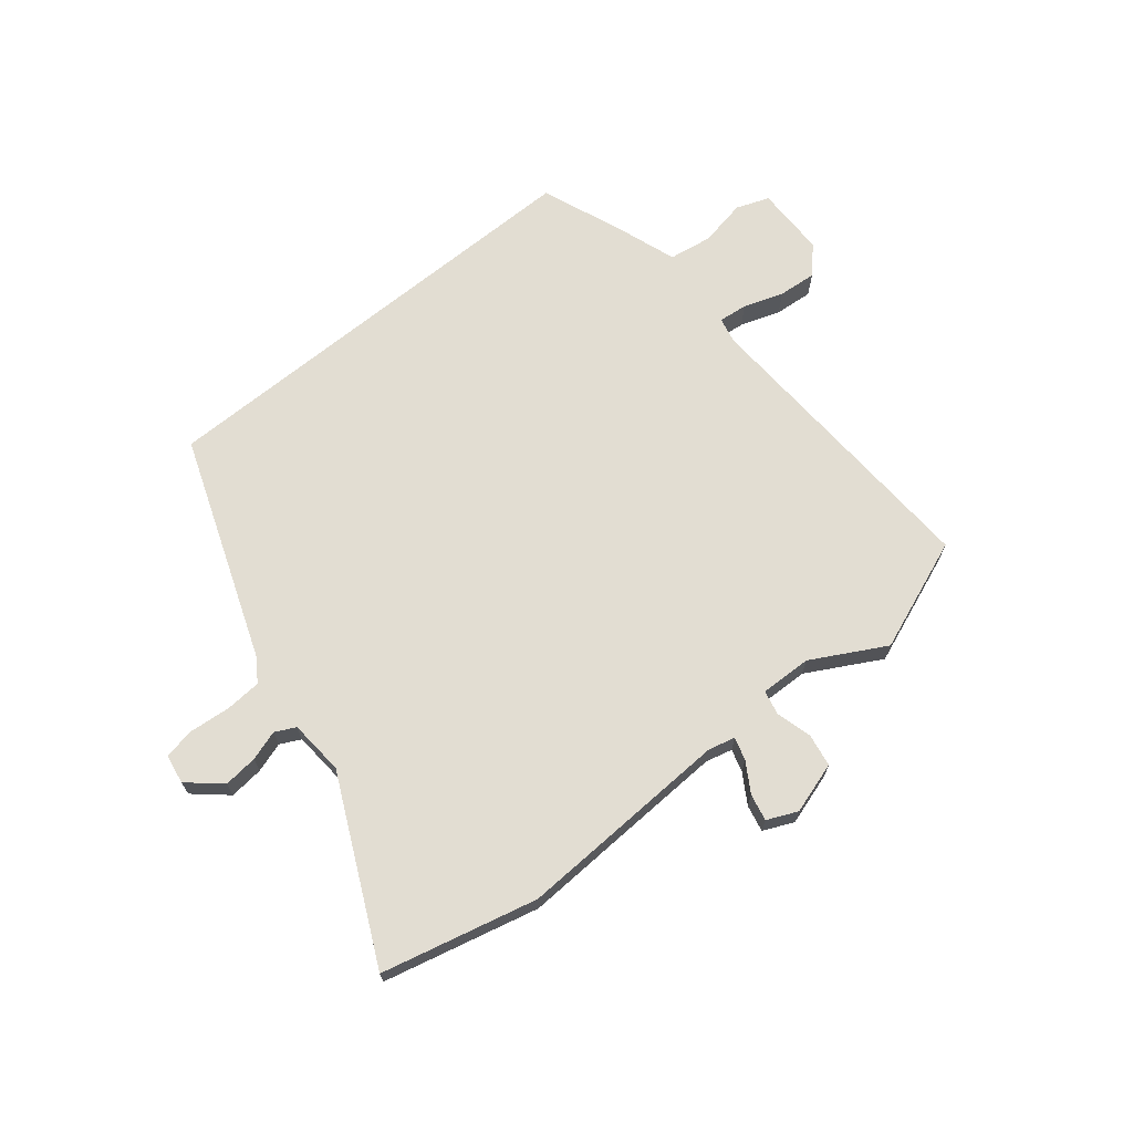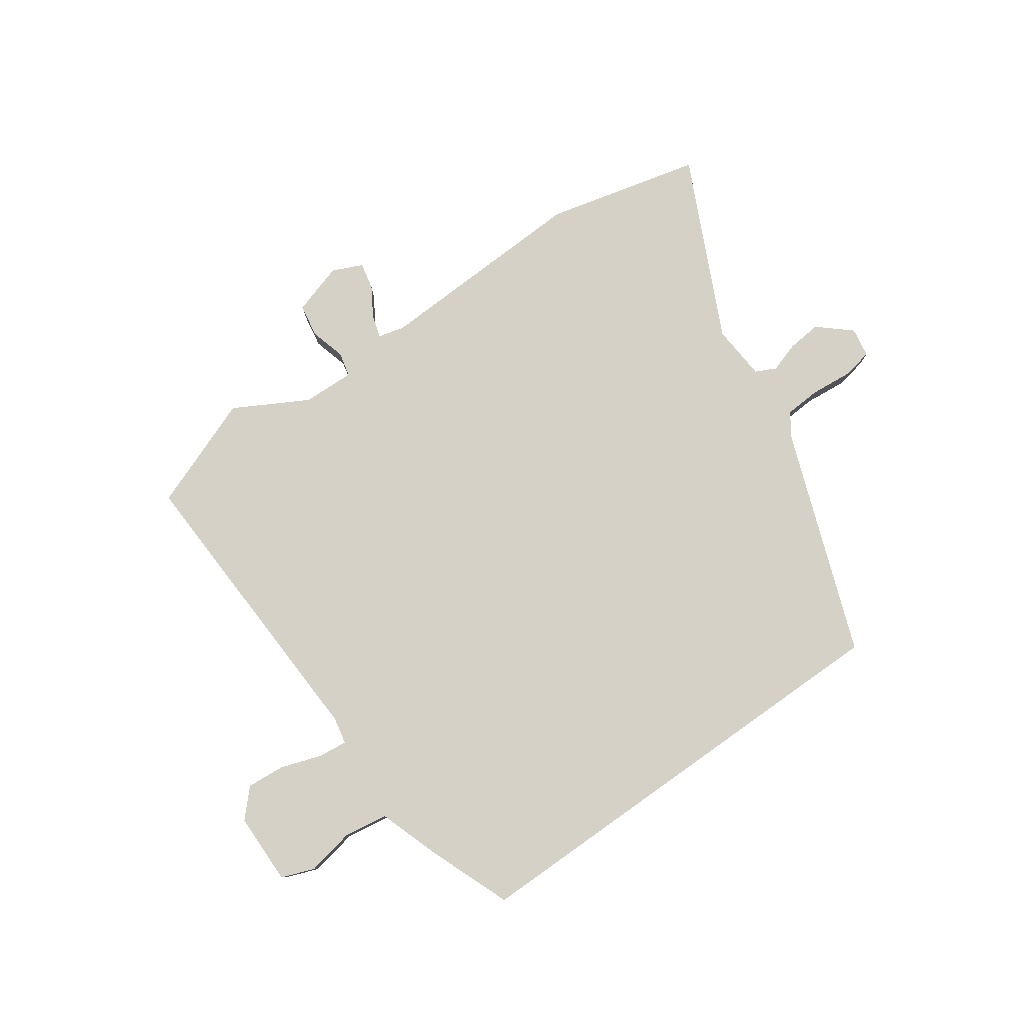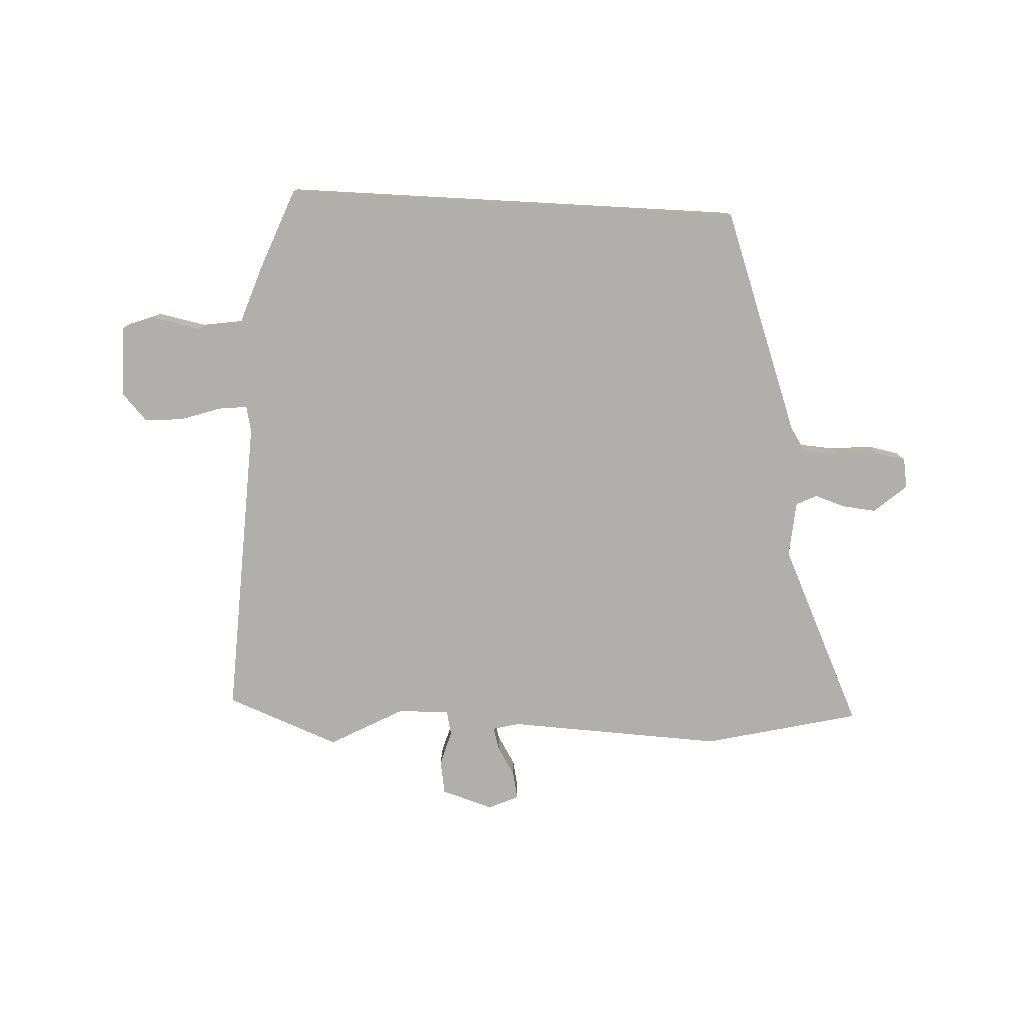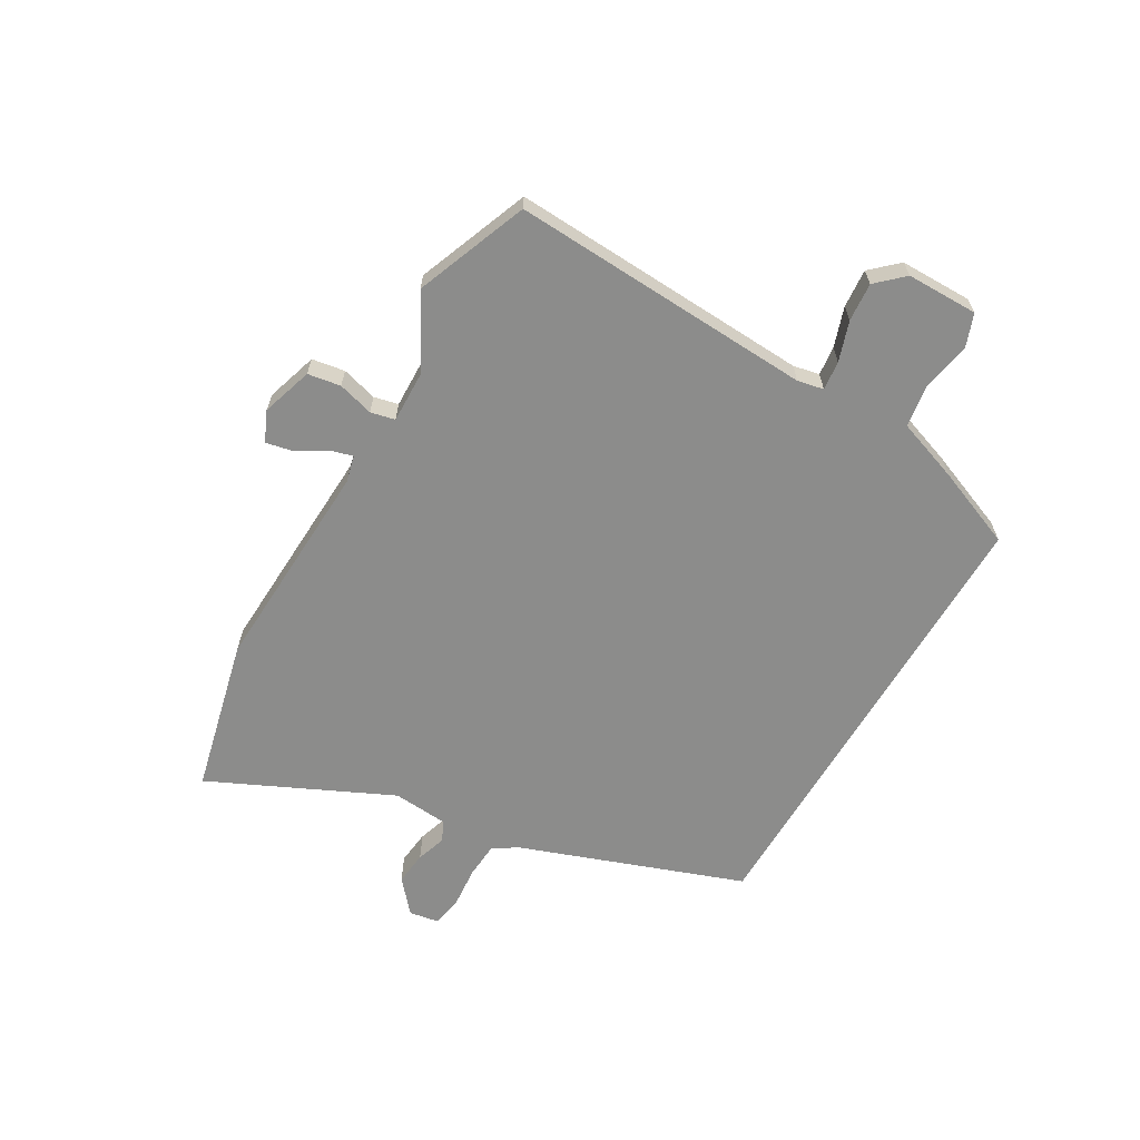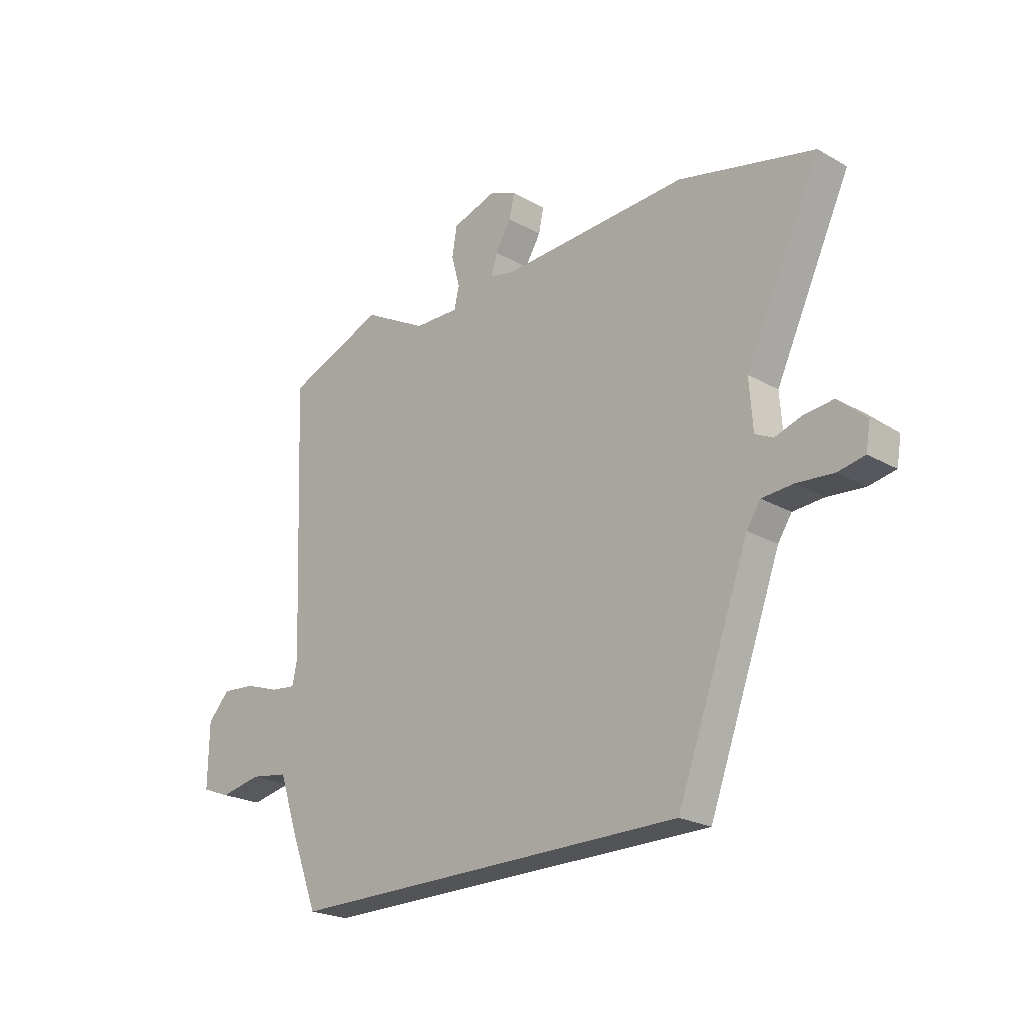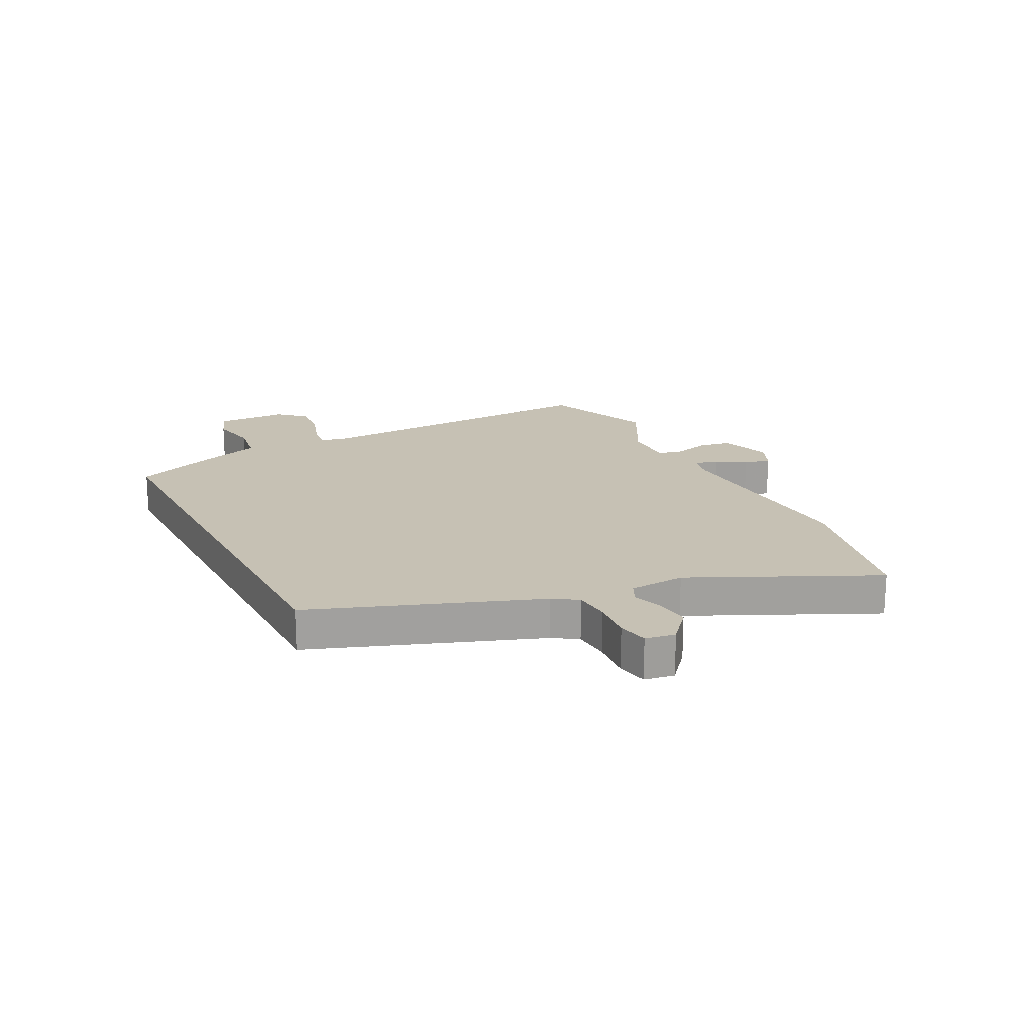
<metadata>
{"format":"obj","ext":"obj","renderer":"f3d","projection":"perspective","resolution":1024,"background":"white","views":[{"elev":68.3,"azim":-39.4,"up":"+Y"},{"elev":79.2,"azim":144.7,"up":"+Y"},{"elev":-78.1,"azim":176.9,"up":"+Y"},{"elev":-64.1,"azim":59.4,"up":"+Y"},{"elev":-22.9,"azim":-134.0,"up":"+Z"},{"elev":18.6,"azim":-117.4,"up":"+Y"}]}
</metadata>
<code>
v 0.441 0.07 -0.5
v -0.369 0.07 -0.5
v -0.515 0.07 -0.107
v -0.543 0.07 -0.065
v -0.606 0.07 -0.061
v -0.68 0.07 -0.068
v -0.734 0.07 -0.058
v -0.743 0.07 -0.006
v -0.686 0.07 0.044
v -0.626 0.07 0.038
v -0.573 0.07 0.021
v -0.537 0.07 0.039
v -0.53 0.07 0.137
v -0.682 0.07 0.455
v -0.409 0.07 0.522
v -0.029 0.07 0.507
v 0.018 0.07 0.519
v 0.006 0.07 0.559
v -0.026 0.07 0.611
v -0.036 0.07 0.658
v 0.017 0.07 0.682
v 0.108 0.07 0.654
v 0.118 0.07 0.596
v 0.101 0.07 0.533
v 0.111 0.07 0.49
v 0.202 0.07 0.493
v 0.331 0.07 0.564
v 0.53 0.07 0.488
v 0.508 0.07 -0.046
v 0.518 0.07 -0.092
v 0.569 0.07 -0.086
v 0.639 0.07 -0.062
v 0.707 0.07 -0.056
v 0.751 0.07 -0.103
v 0.753 0.07 -0.229
v 0.695 0.07 -0.251
v 0.611 0.07 -0.235
v 0.534 0.07 -0.247
v 0.497 0.07 -0.356
v 0.441 0 -0.5
v -0.369 0 -0.5
v -0.515 0 -0.107
v -0.543 0 -0.065
v -0.606 0 -0.061
v -0.68 0 -0.068
v -0.734 0 -0.058
v -0.743 0 -0.006
v -0.686 0 0.044
v -0.626 0 0.038
v -0.573 0 0.021
v -0.537 0 0.039
v -0.53 0 0.137
v -0.682 0 0.455
v -0.409 0 0.522
v -0.029 0 0.507
v 0.018 0 0.519
v 0.006 0 0.559
v -0.026 0 0.611
v -0.036 0 0.658
v 0.017 0 0.682
v 0.108 0 0.654
v 0.118 0 0.596
v 0.101 0 0.533
v 0.111 0 0.49
v 0.202 0 0.493
v 0.331 0 0.564
v 0.53 0 0.488
v 0.508 0 -0.046
v 0.518 0 -0.092
v 0.569 0 -0.086
v 0.639 0 -0.062
v 0.707 0 -0.056
v 0.751 0 -0.103
v 0.753 0 -0.229
v 0.695 0 -0.251
v 0.611 0 -0.235
v 0.534 0 -0.247
v 0.497 0 -0.356
f 1 2 3
f 39 1 3
f 38 39 3
f 37 38 3 4
f 35 36 37
f 34 35 37
f 33 34 37
f 32 33 37
f 31 32 37
f 30 31 37
f 30 37 4
f 29 30 4 5
f 28 29 5
f 27 28 5
f 26 27 5
f 25 26 5 6
f 22 23 24
f 21 22 24
f 20 21 24
f 19 20 24
f 18 19 24
f 17 18 24 25
f 16 17 25
f 15 16 25
f 14 15 25
f 13 14 25
f 12 13 25
f 9 10 11
f 8 9 11
f 7 8 11
f 6 7 11
f 6 11 12
f 6 12 25
f 42 41 40
f 42 40 78
f 42 78 77
f 43 42 77 76
f 76 75 74
f 76 74 73
f 76 73 72
f 76 72 71
f 76 71 70
f 76 70 69
f 43 76 69
f 44 43 69 68
f 44 68 67
f 44 67 66
f 44 66 65
f 45 44 65 64
f 63 62 61
f 63 61 60
f 63 60 59
f 63 59 58
f 63 58 57
f 64 63 57 56
f 64 56 55
f 64 55 54
f 64 54 53
f 64 53 52
f 64 52 51
f 50 49 48
f 50 48 47
f 50 47 46
f 50 46 45
f 51 50 45
f 64 51 45
f 1 40 41 2
f 2 41 42 3
f 3 42 43 4
f 4 43 44 5
f 5 44 45 6
f 6 45 46 7
f 7 46 47 8
f 8 47 48 9
f 9 48 49 10
f 10 49 50 11
f 11 50 51 12
f 12 51 52 13
f 13 52 53 14
f 14 53 54 15
f 15 54 55 16
f 16 55 56 17
f 17 56 57 18
f 18 57 58 19
f 19 58 59 20
f 20 59 60 21
f 21 60 61 22
f 22 61 62 23
f 23 62 63 24
f 24 63 64 25
f 25 64 65 26
f 26 65 66 27
f 27 66 67 28
f 28 67 68 29
f 29 68 69 30
f 30 69 70 31
f 31 70 71 32
f 32 71 72 33
f 33 72 73 34
f 34 73 74 35
f 35 74 75 36
f 36 75 76 37
f 37 76 77 38
f 38 77 78 39
f 39 78 40 1

</code>
